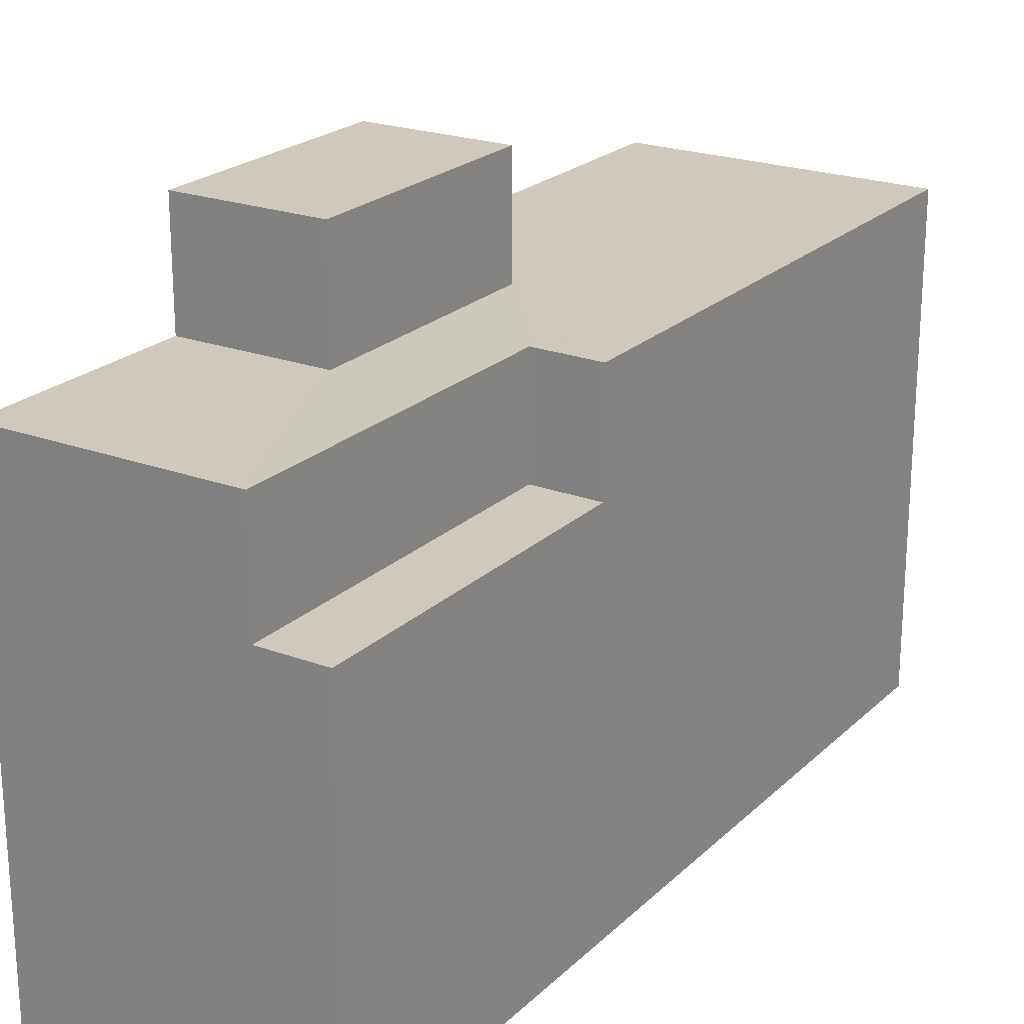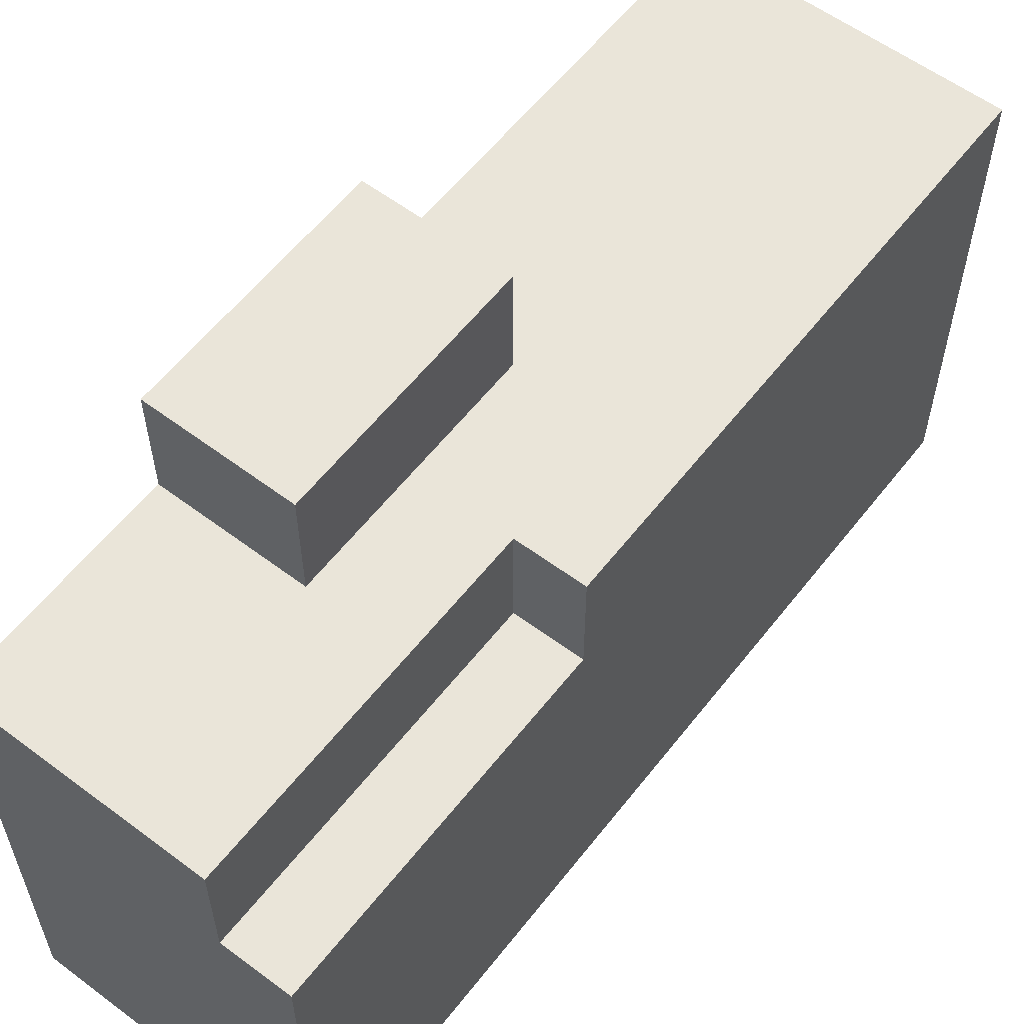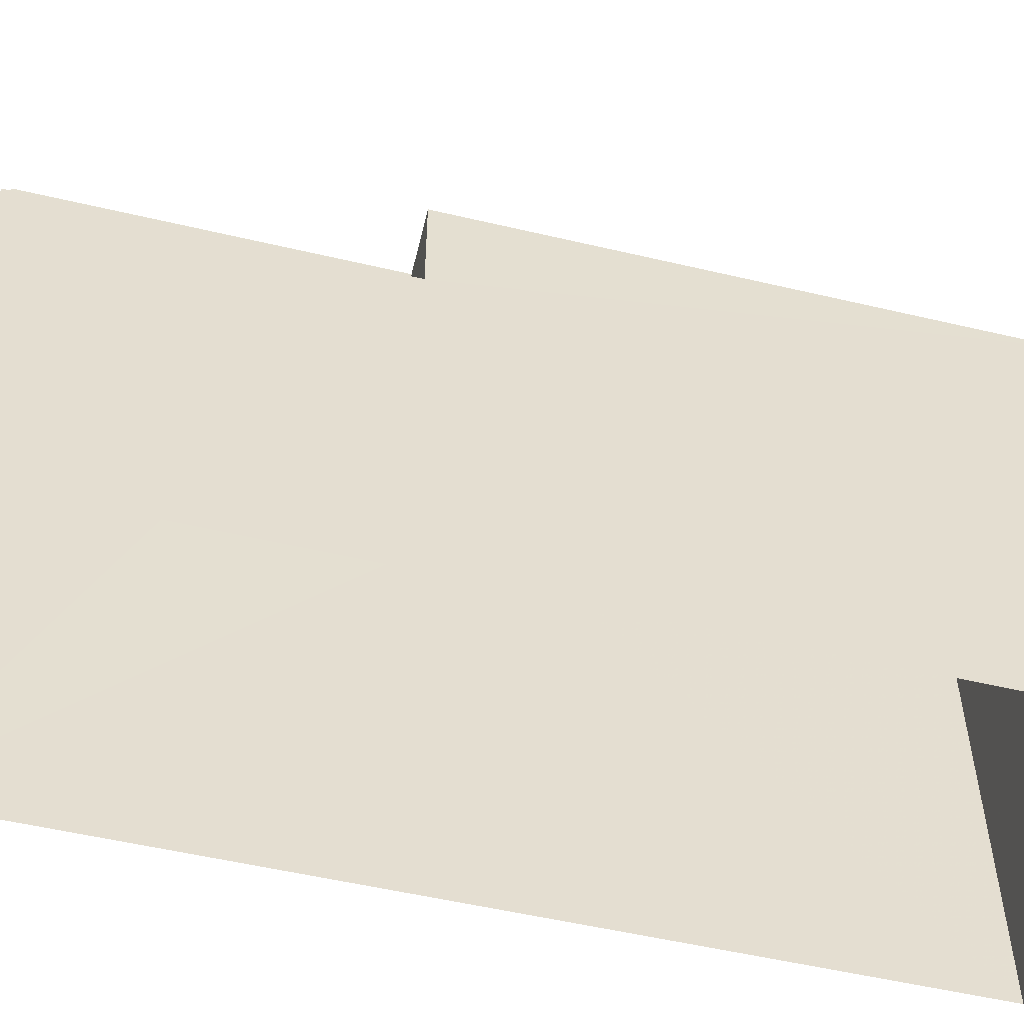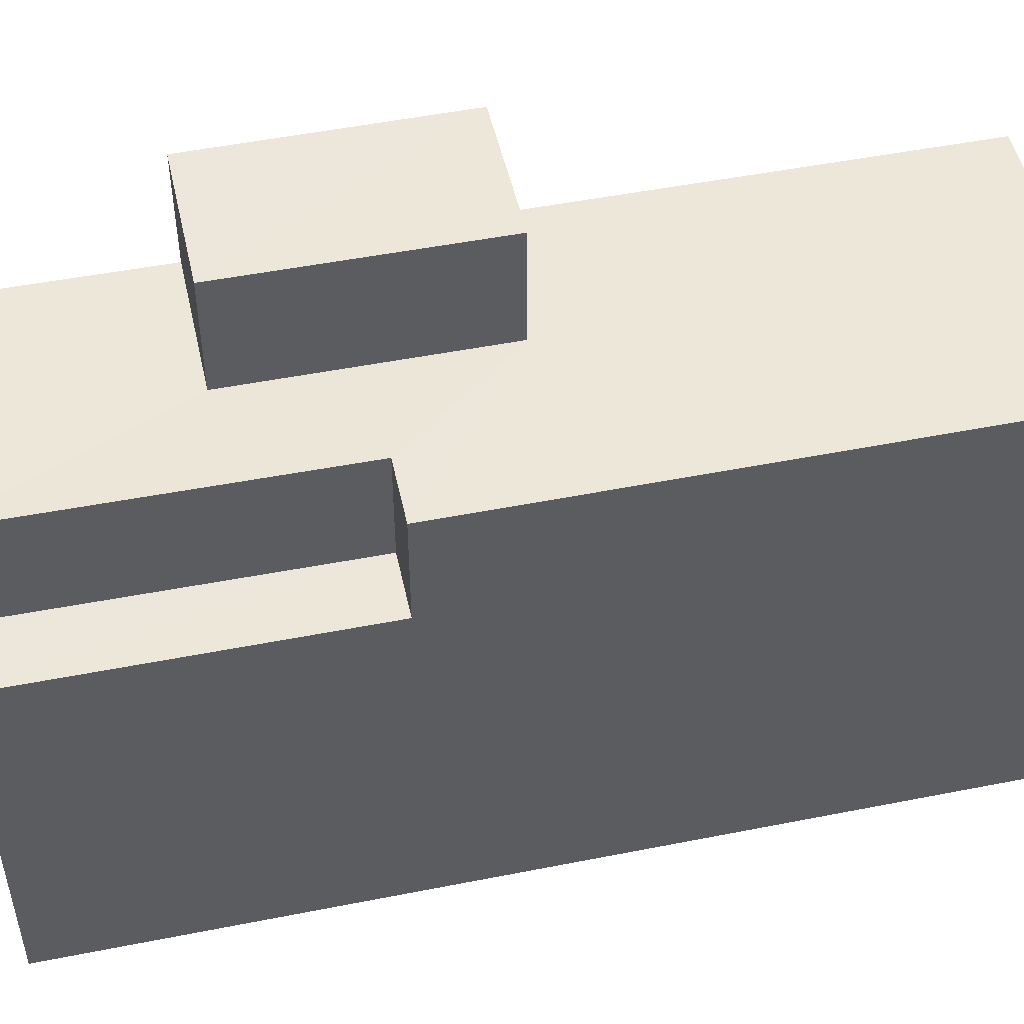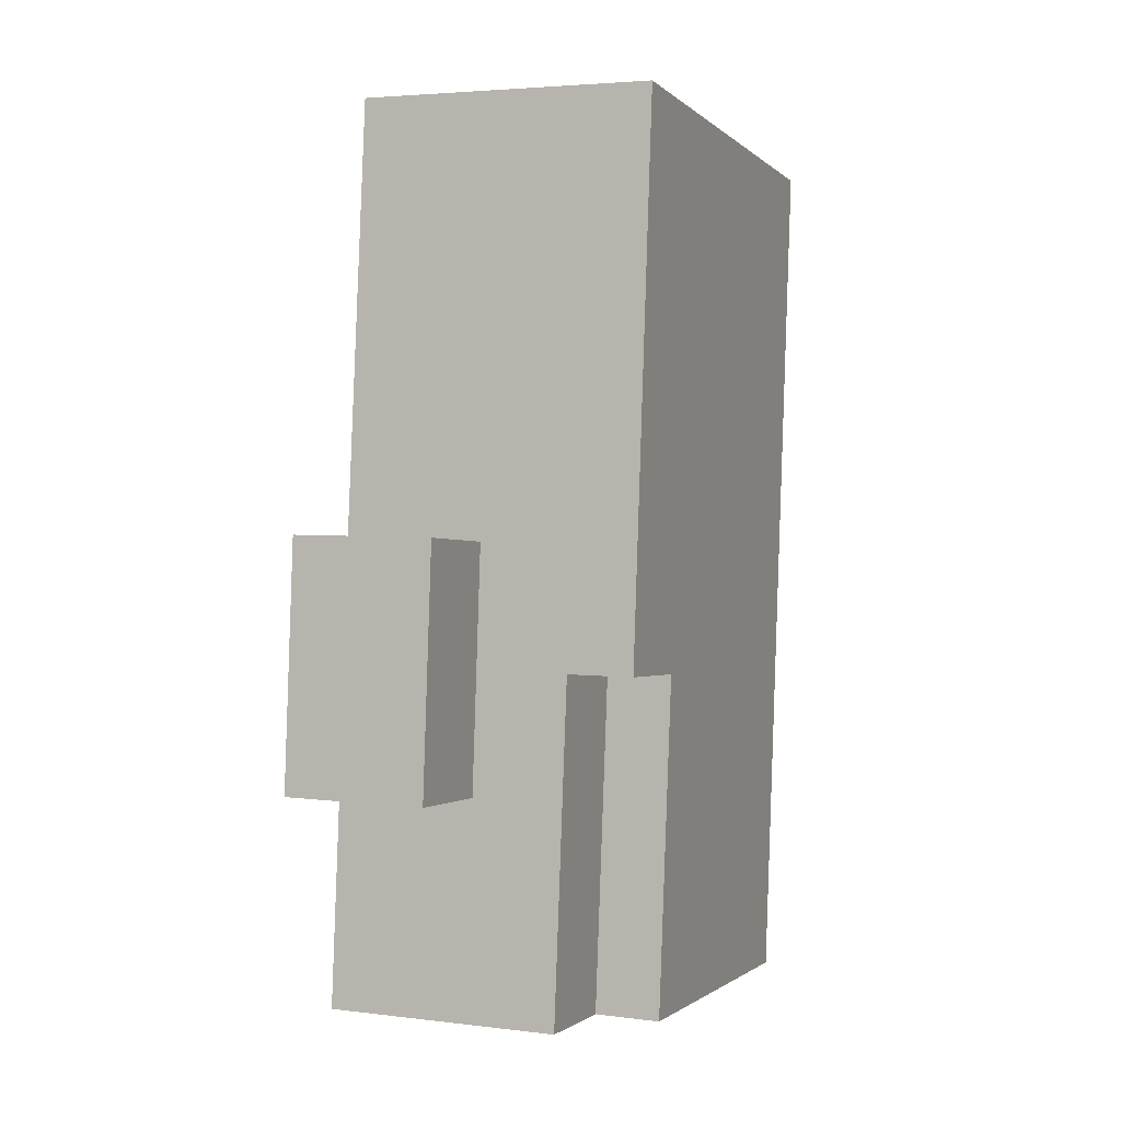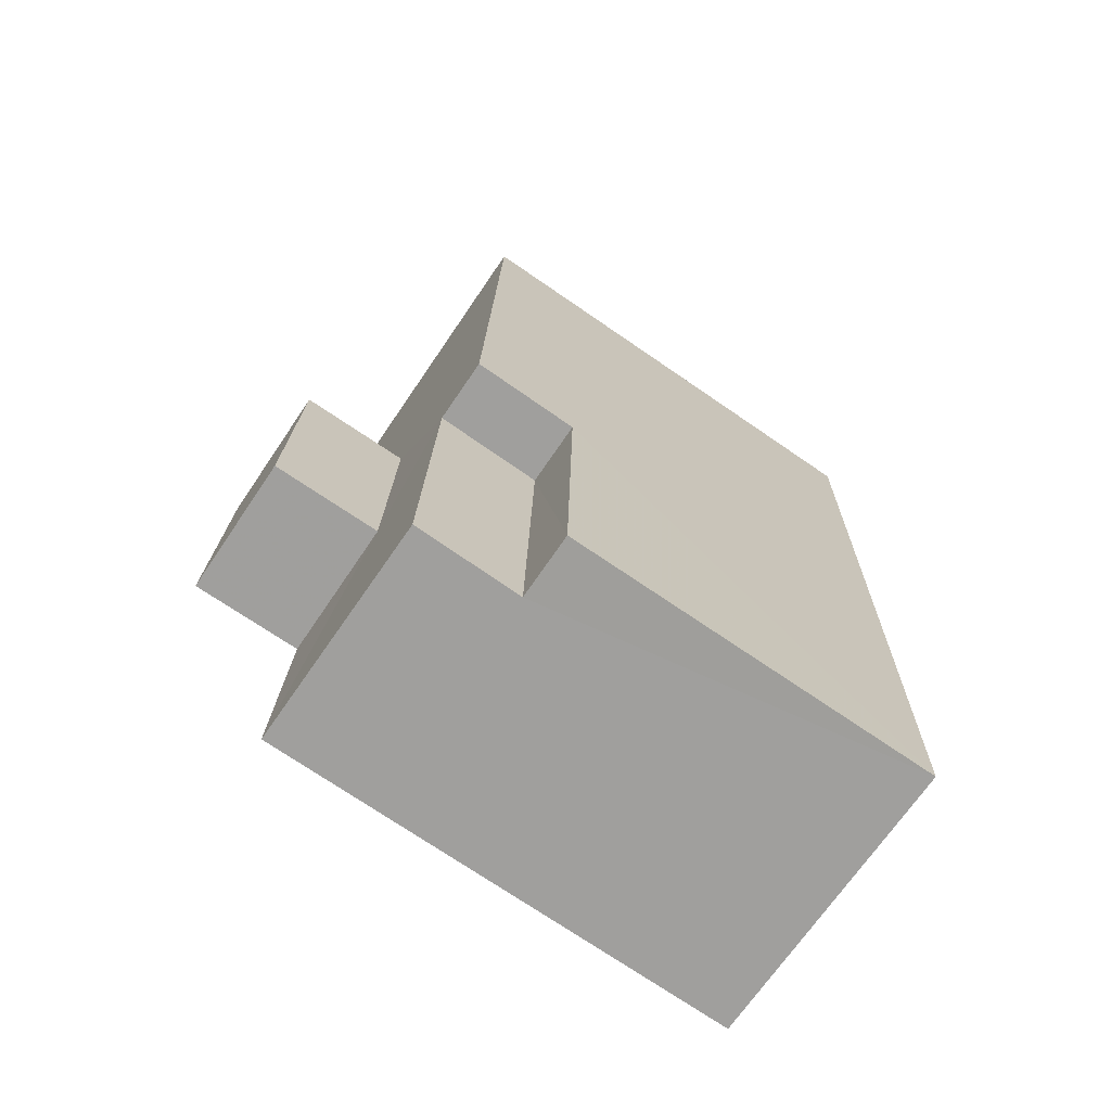
<metadata>
{"format":"obj","ext":"obj","renderer":"f3d","projection":"perspective","resolution":1024,"background":"white","views":[{"elev":22.3,"azim":30.7,"up":"+Z"},{"elev":58.5,"azim":35.6,"up":"+Z"},{"elev":-53.6,"azim":73.8,"up":"+Z"},{"elev":49.7,"azim":75.6,"up":"+Z"},{"elev":-1.5,"azim":21.4,"up":"+Y"},{"elev":-73.1,"azim":55.7,"up":"+Y"}]}
</metadata>
<code>
v -3.719e+05 -1.035e+05 34.12
v -3.719e+05 -1.035e+05 34.12
v -3.719e+05 -1.035e+05 34.12
v -3.719e+05 -1.035e+05 34.12
v -3.719e+05 -1.035e+05 42.48
v -3.719e+05 -1.035e+05 42.49
v -3.719e+05 -1.035e+05 42.49
v -3.719e+05 -1.035e+05 42.48
v -3.719e+05 -1.035e+05 47.37
v -3.719e+05 -1.035e+05 47.37
v -3.719e+05 -1.035e+05 47.37
v -3.719e+05 -1.035e+05 47.37
v -3.719e+05 -1.035e+05 44.9
v -3.719e+05 -1.035e+05 44.9
v -3.719e+05 -1.035e+05 44.9
v -3.719e+05 -1.035e+05 44.9
v -3.719e+05 -1.035e+05 44.9
v -3.719e+05 -1.035e+05 44.9
v -3.719e+05 -1.035e+05 44.9
v -3.719e+05 -1.035e+05 44.9
v -3.719e+05 -1.035e+05 44.9
v -3.719e+05 -1.035e+05 44.9
f 1 2 3
f 4 1 3
f 5 6 7
f 8 5 7
f 9 10 11
f 12 9 11
f 13 14 15
f 16 17 13
f 17 16 18
f 14 19 15
f 18 16 20
f 15 19 21
f 15 21 22
f 16 13 15
f 2 1 22
f 2 22 21
f 1 18 20
f 11 22 12
f 22 20 12
f 1 20 22
f 17 18 6
f 18 1 6
f 6 4 7
f 6 1 4
f 19 3 2
f 21 19 2
f 19 8 3
f 3 8 4
f 19 14 8
f 4 8 7
f 15 10 9
f 16 15 9
f 5 14 13
f 5 8 14
f 20 9 12
f 20 16 9
f 22 11 10
f 15 22 10
f 5 13 17
f 6 5 17

</code>
